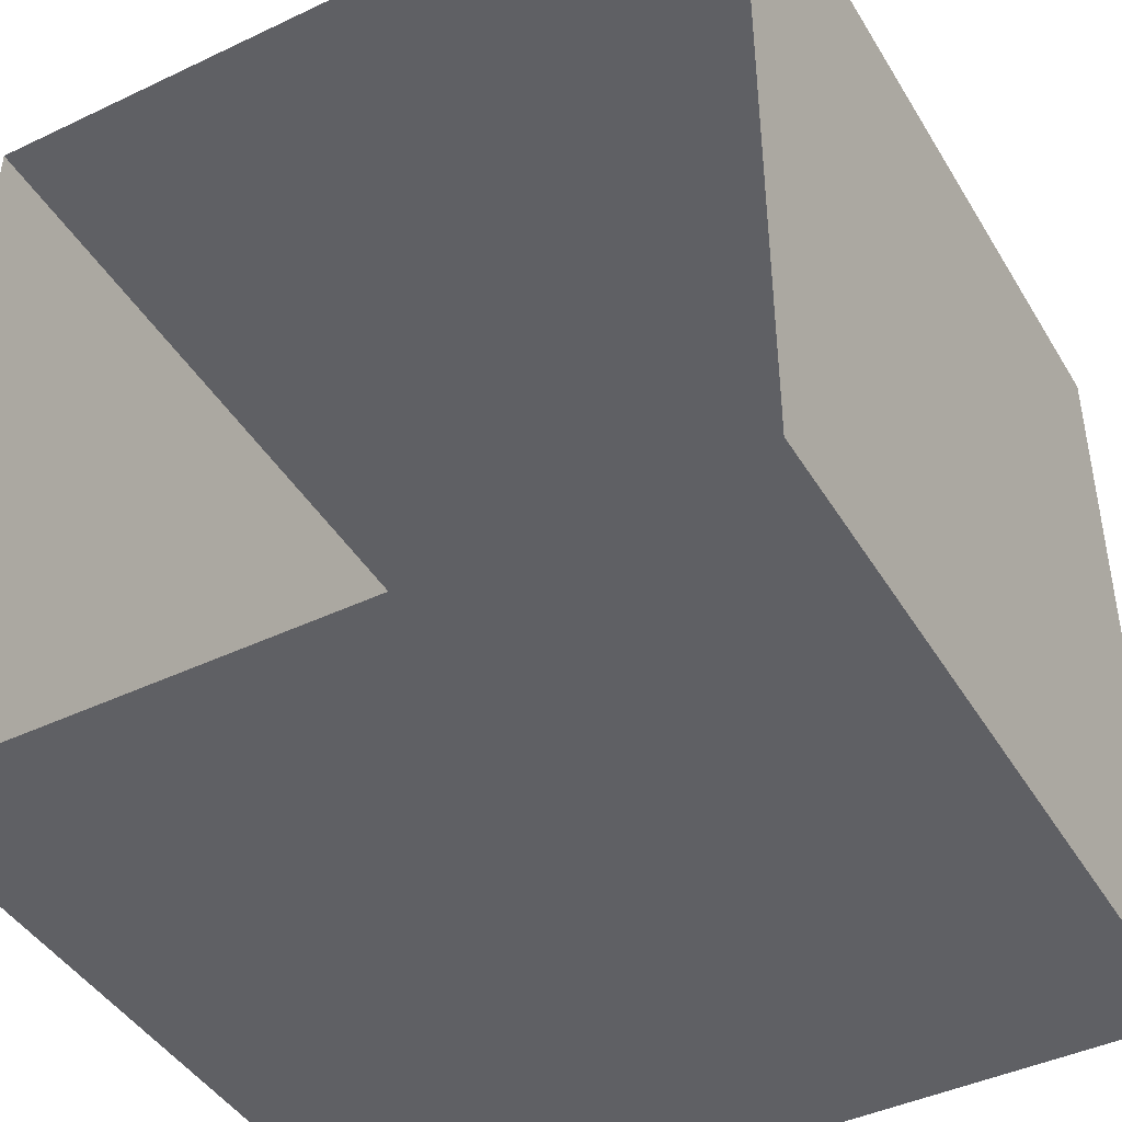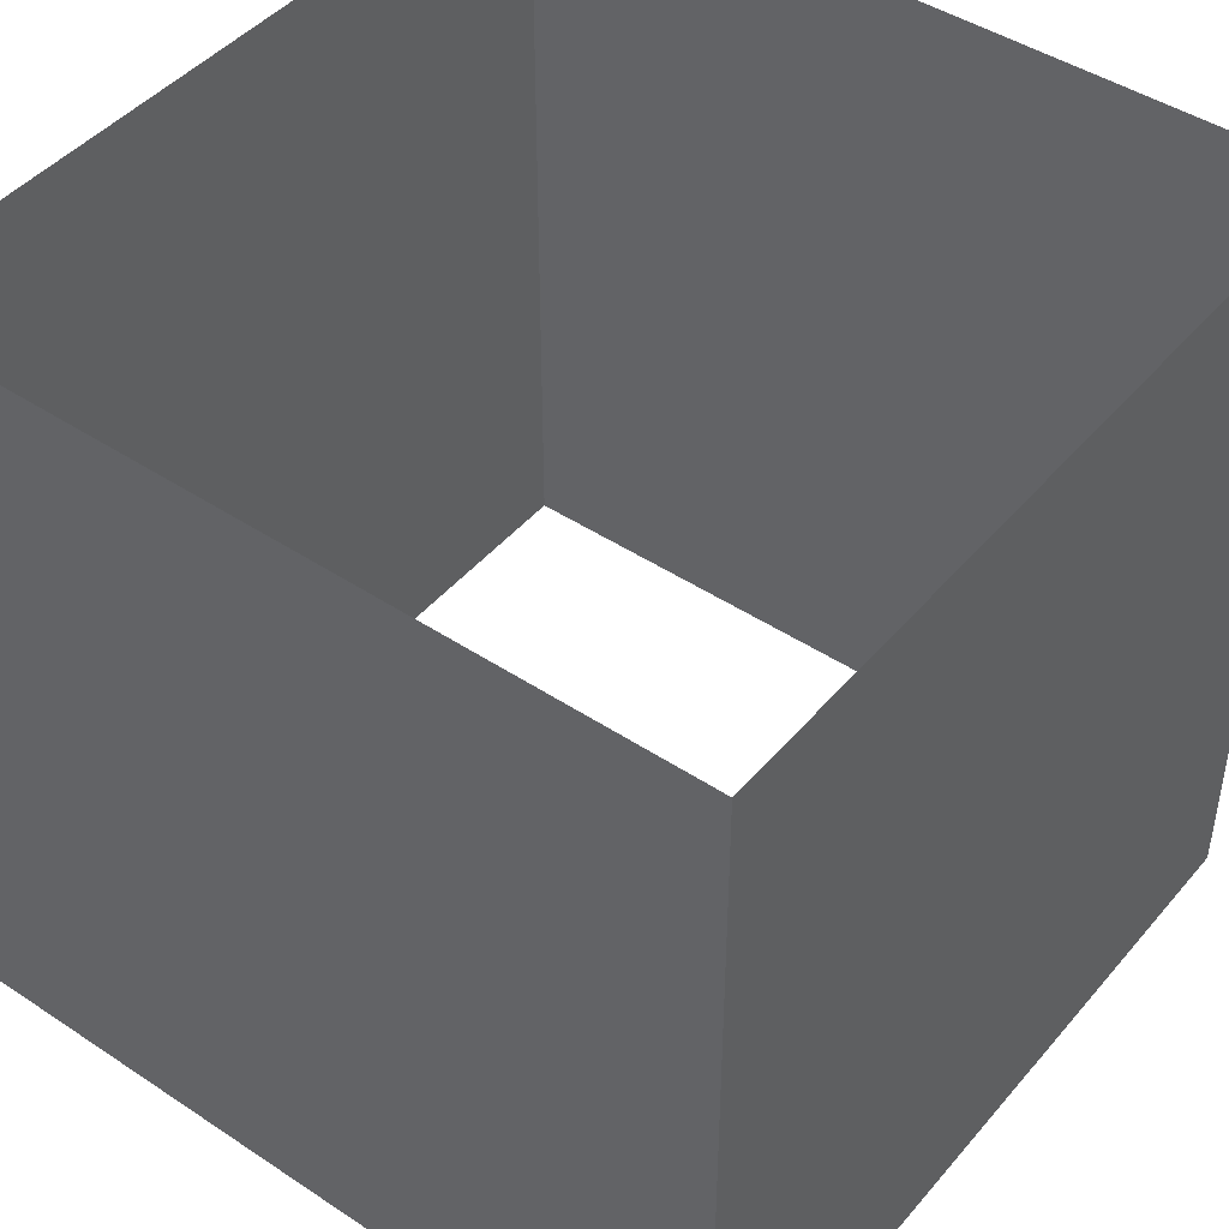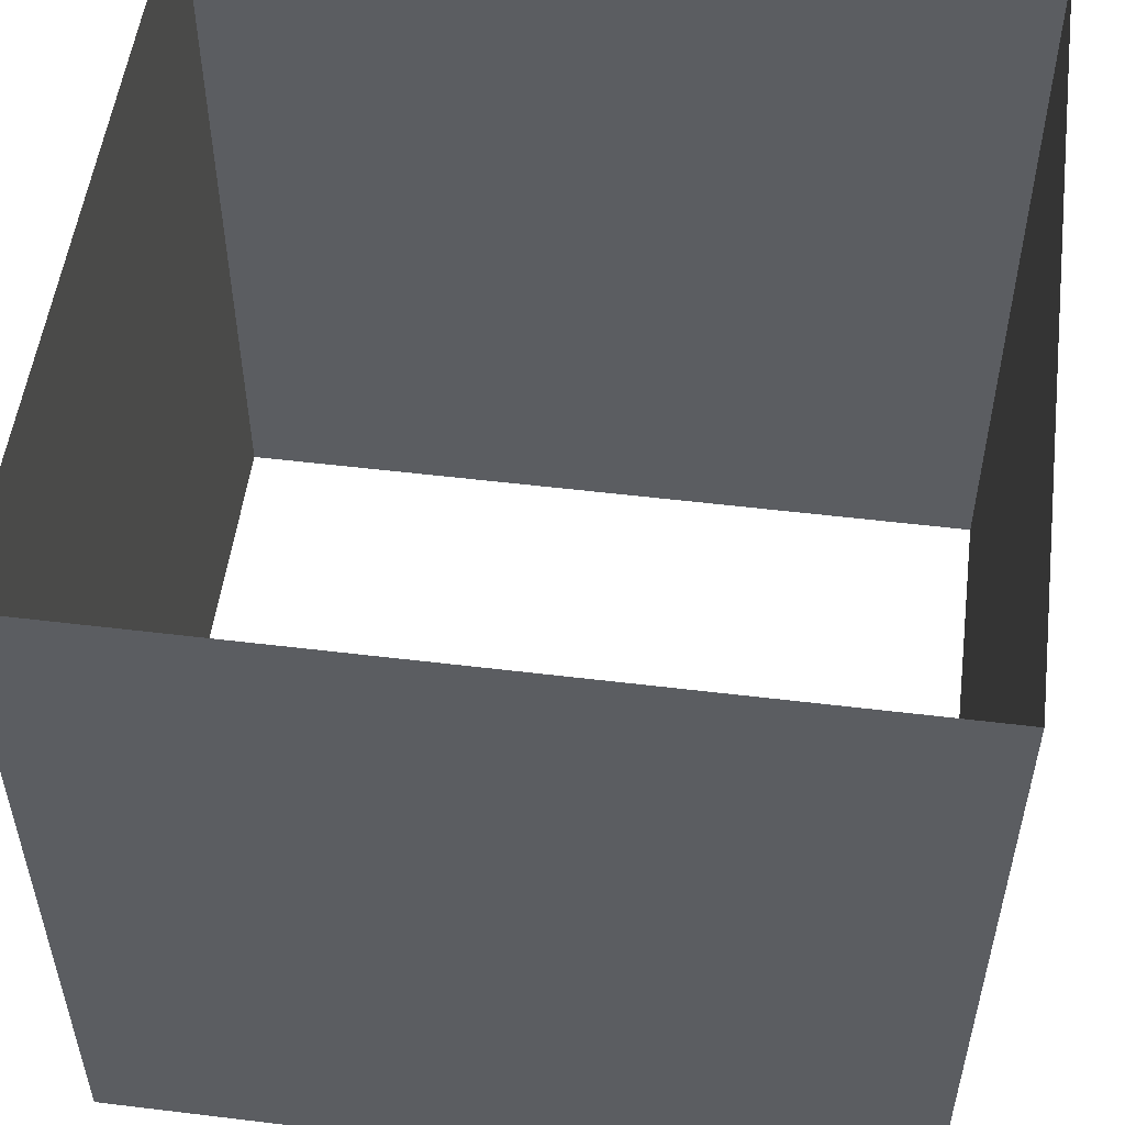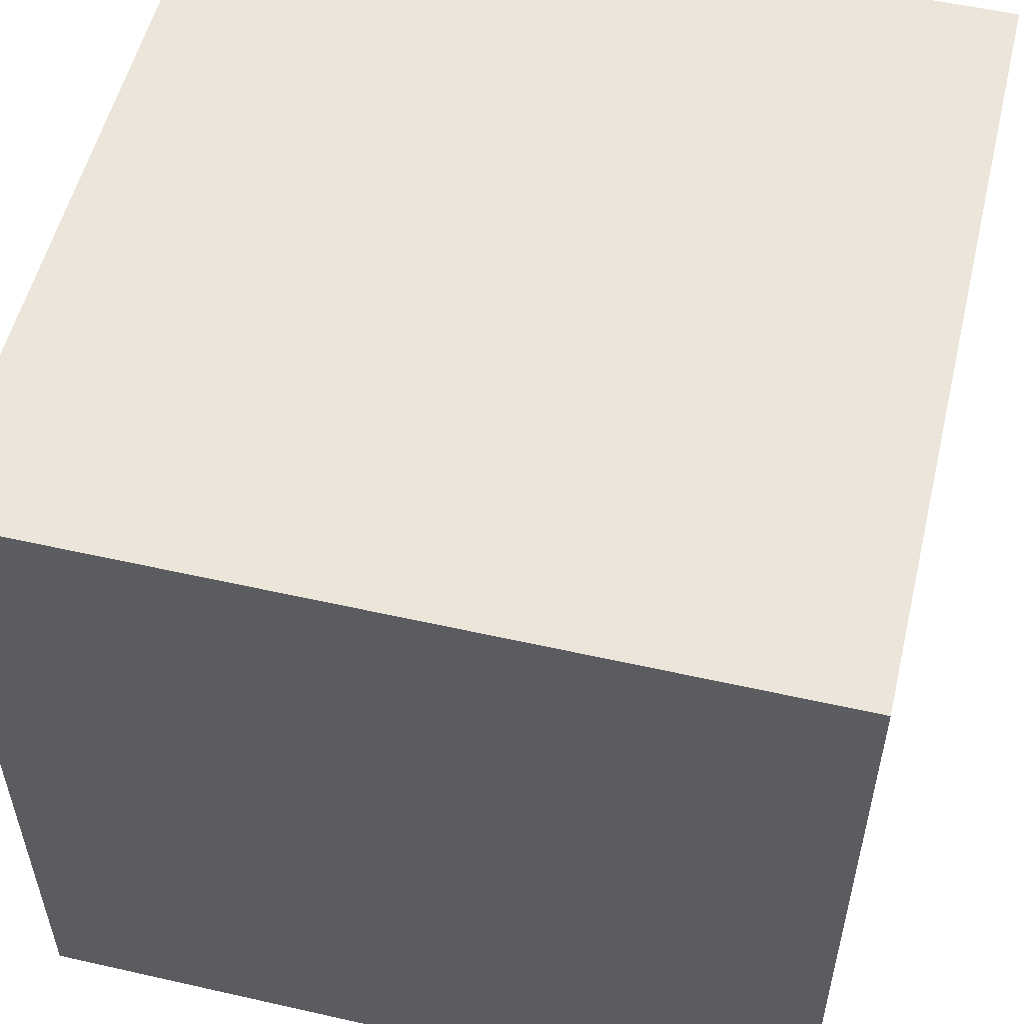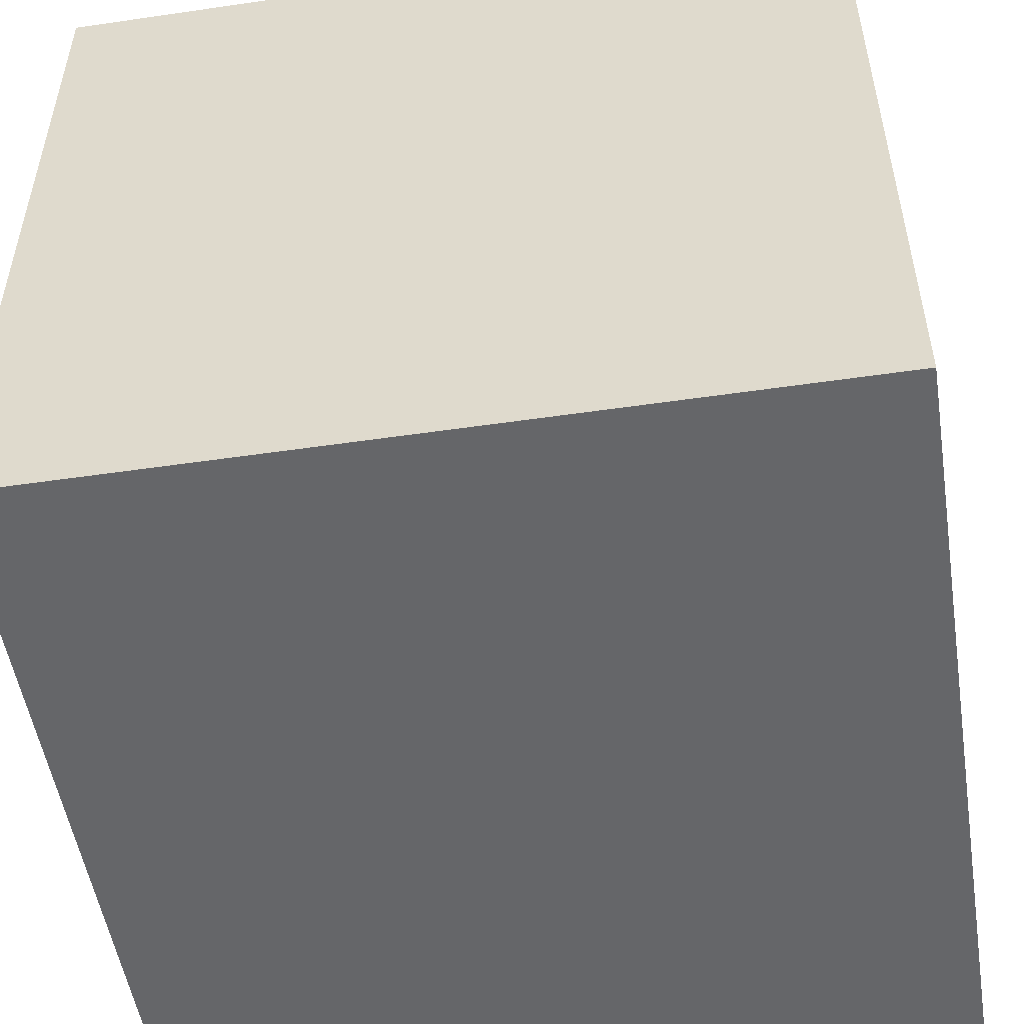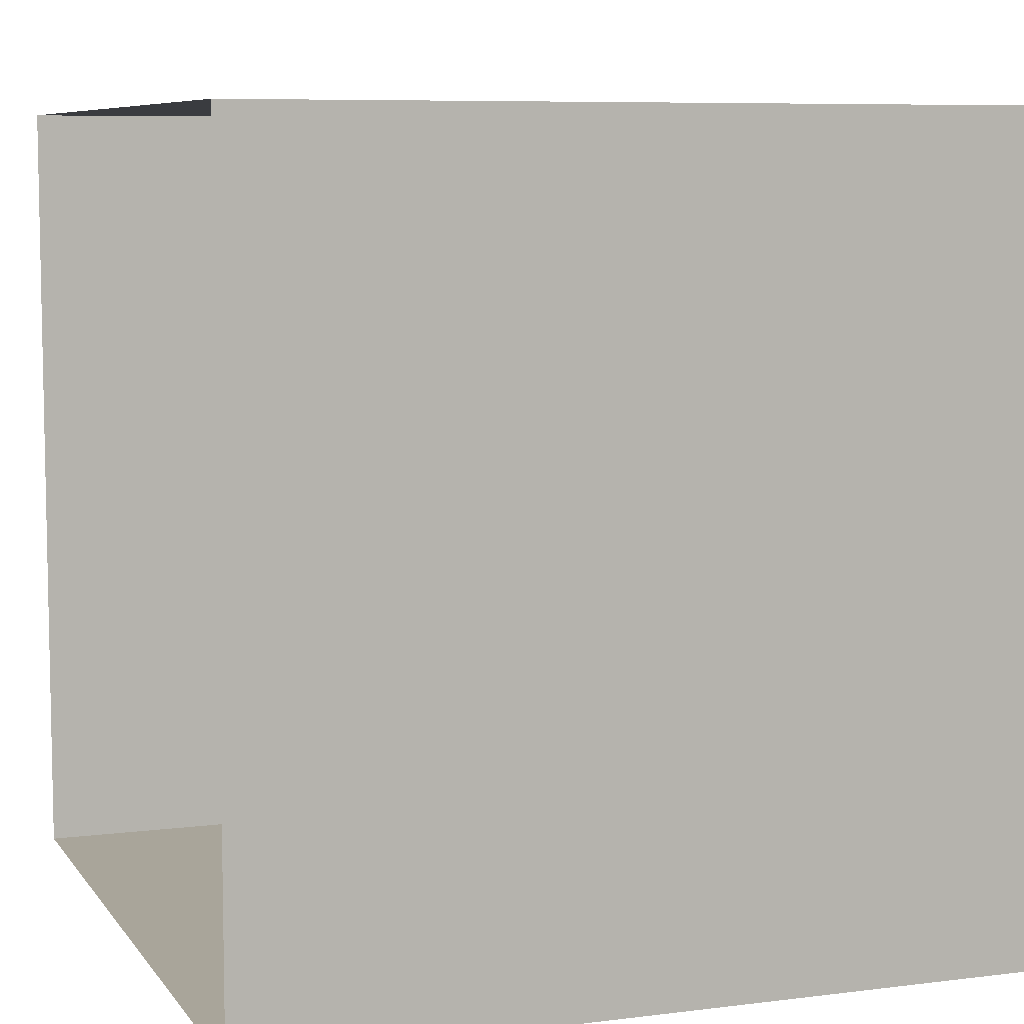
<metadata>
{"format":"obj","ext":"obj","renderer":"f3d","projection":"perspective","resolution":1024,"background":"white","views":[{"elev":-43.6,"azim":-150.8,"up":"+Z"},{"elev":45.1,"azim":-52.5,"up":"+Y"},{"elev":53.1,"azim":-172.6,"up":"+Y"},{"elev":54.4,"azim":-76.5,"up":"+Z"},{"elev":-51.9,"azim":-81.0,"up":"+Z"},{"elev":7.5,"azim":-109.9,"up":"+Z"}]}
</metadata>
<code>
g Cube
v 1 0 -1
v 1 0 1
v -1 0 1
v -1 0 -1
v 1 2 -1
v 1 2 1
v -1 2 1
v -1 2 -1
v -1 2 -1
v 1 2 -1
v -1 0 -1
v 1 0 -1
v -1 2 1
v 1 2 1
v -1 0 1
v 1 0 1
f 1 5 2
f 3 7 4
f 10 12 9
f 16 14 15
f 5 6 2
f 7 8 4
f 12 11 9
f 14 13 15

</code>
